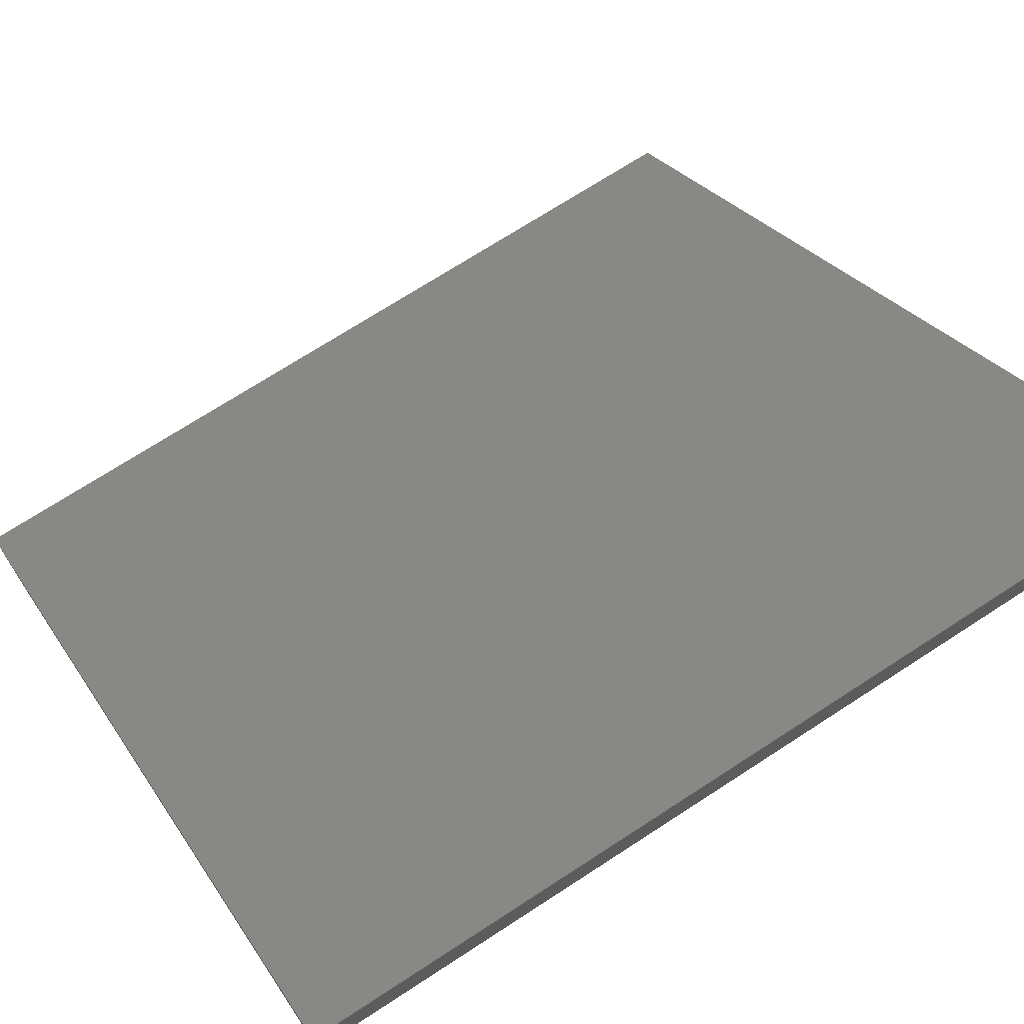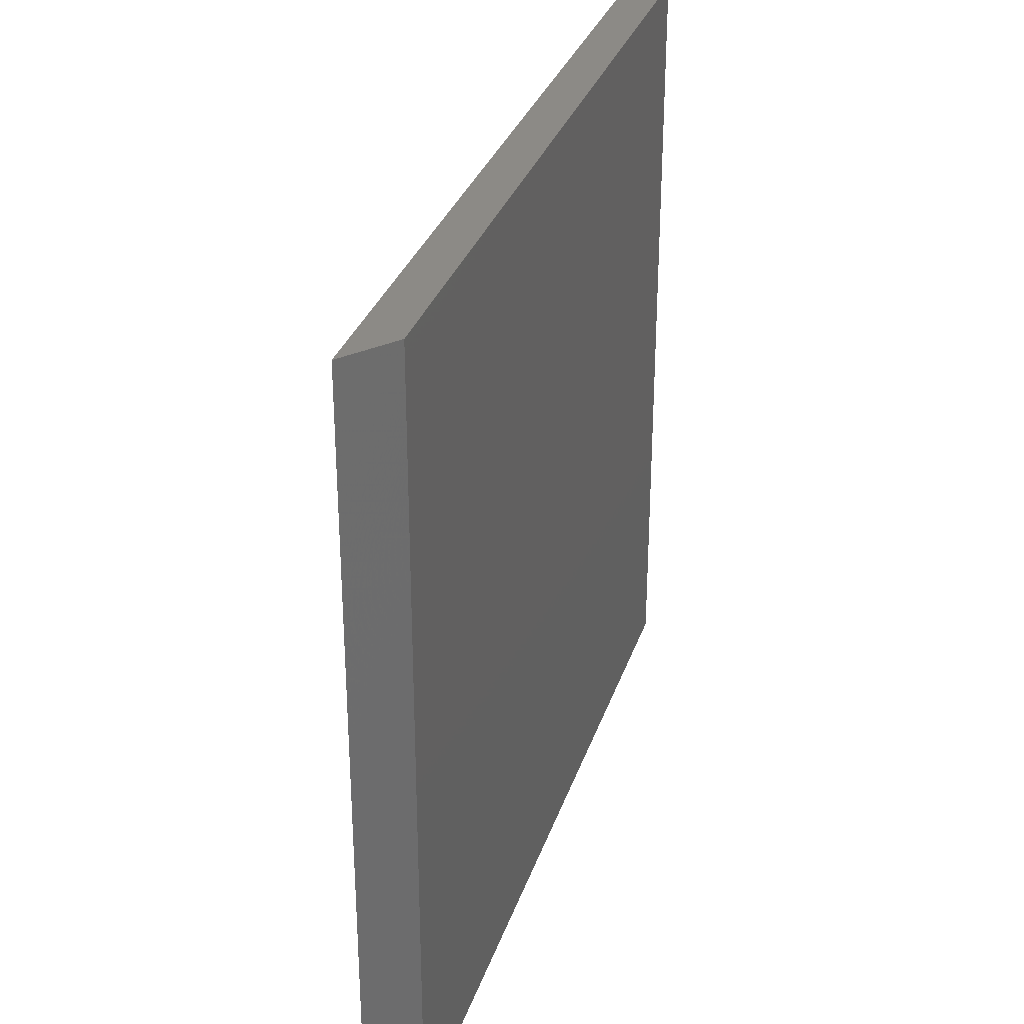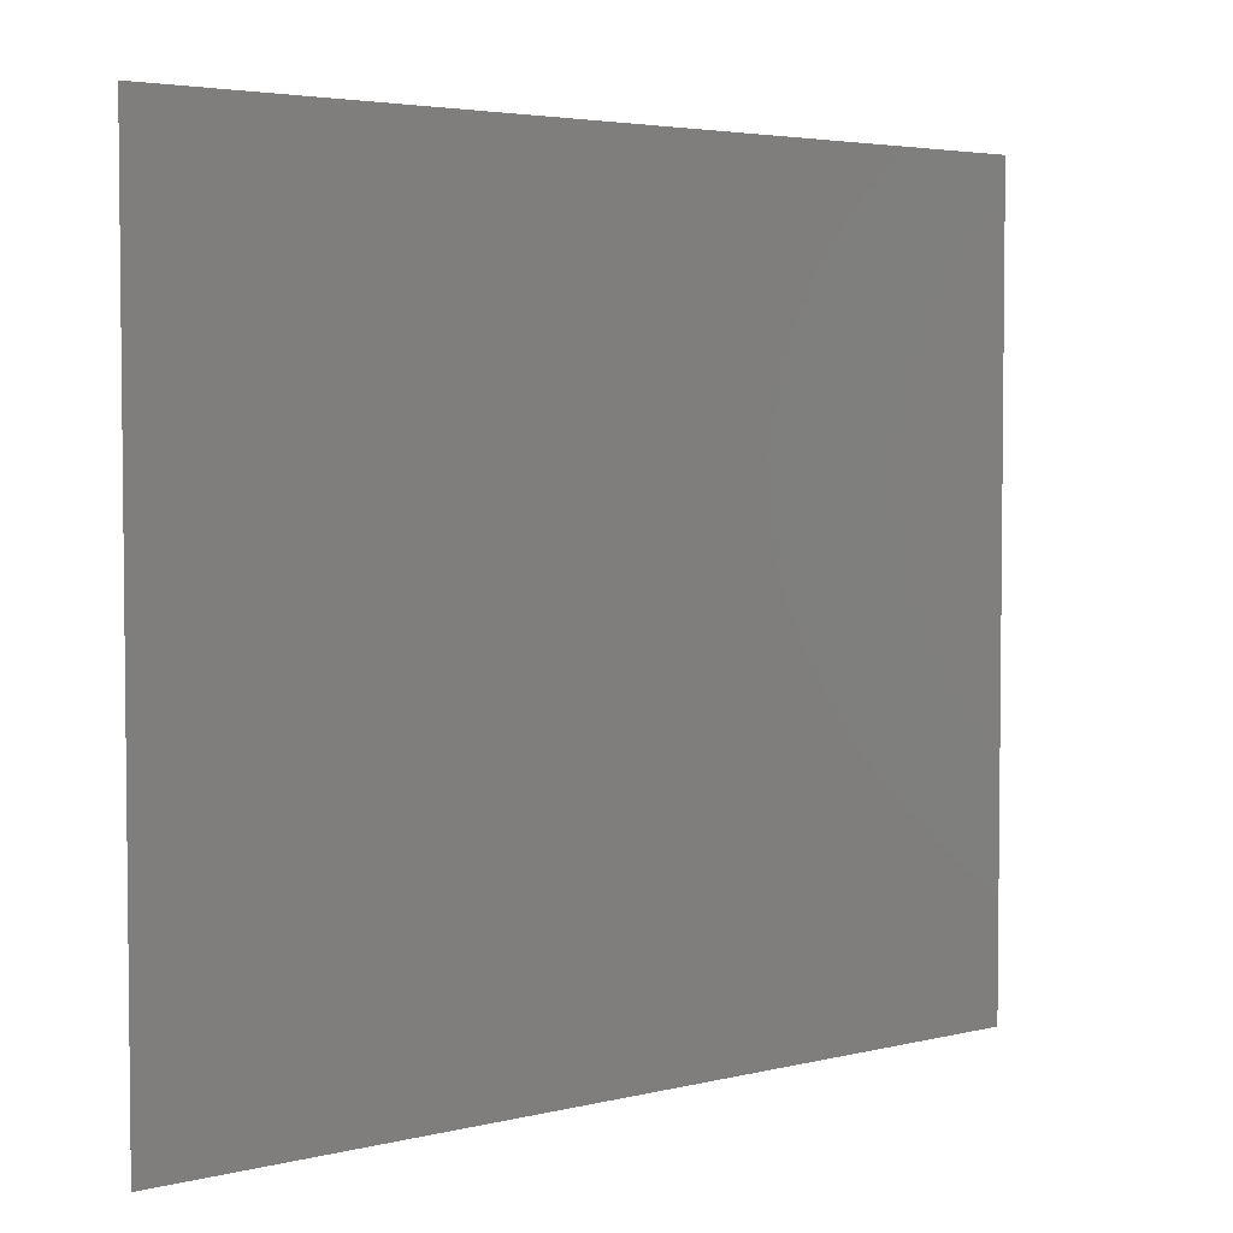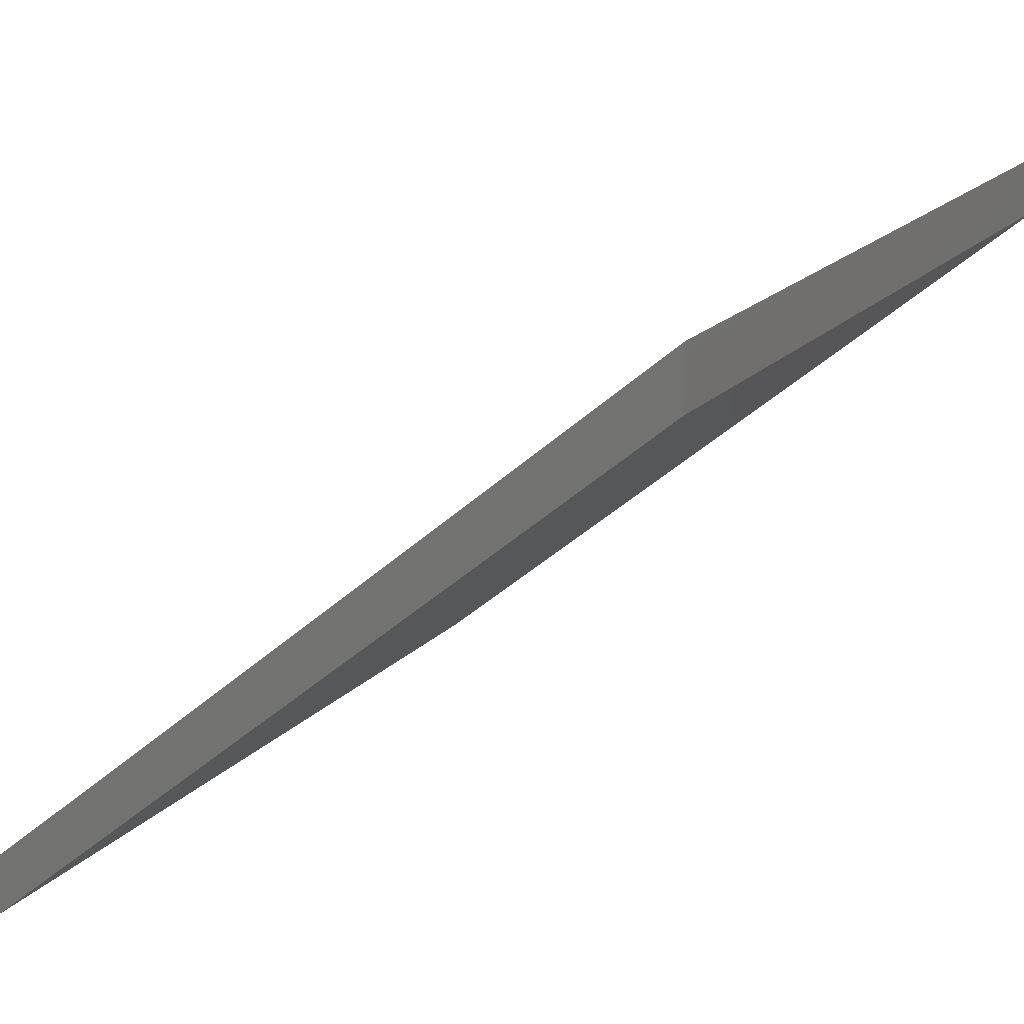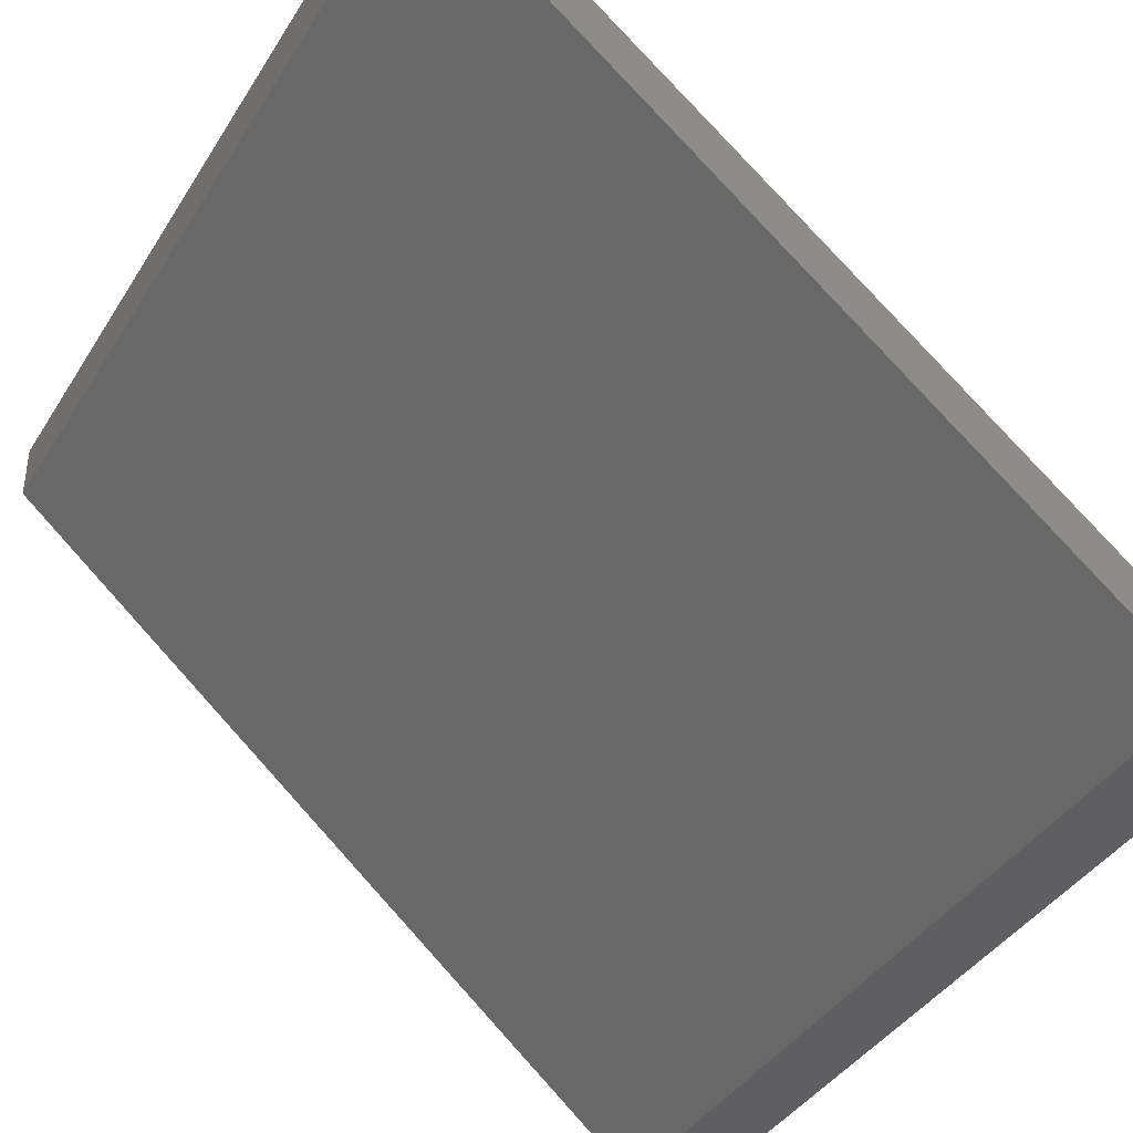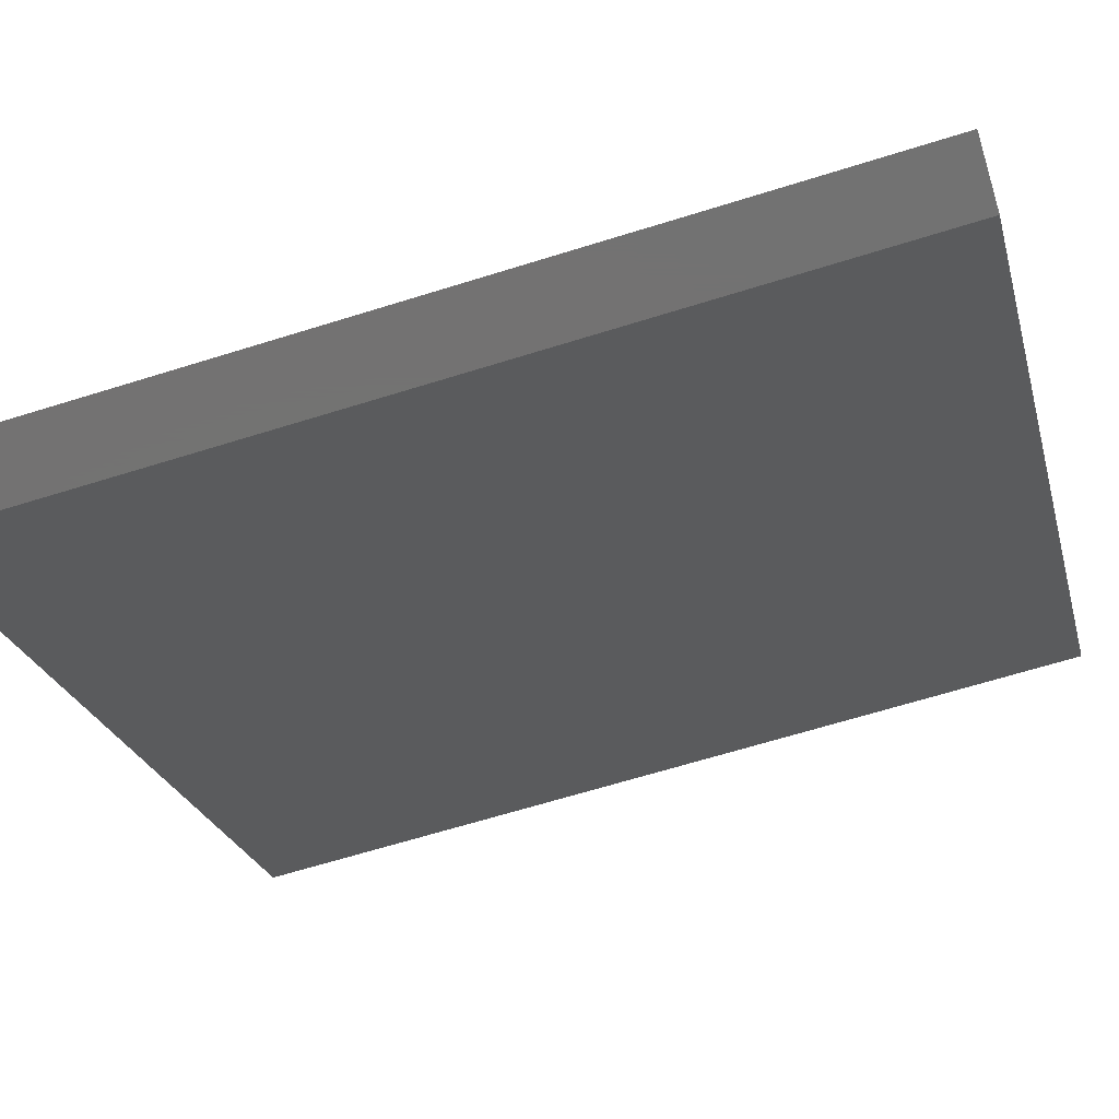
<metadata>
{"format":"stl","ext":"stl","renderer":"f3d","projection":"perspective","resolution":1024,"background":"white","views":[{"elev":70.7,"azim":56.9,"up":"+Y"},{"elev":31.7,"azim":-32.9,"up":"+Z"},{"elev":3.9,"azim":-179.0,"up":"+Z"},{"elev":18.2,"azim":28.2,"up":"+Y"},{"elev":-39.9,"azim":151.1,"up":"+Y"},{"elev":-64.9,"azim":-72.5,"up":"+Y"}]}
</metadata>
<code>
# stl→obj: 84 verts, 164 faces
v 66.31 55.64 -38.14
v 66.31 50.64 -38.14
v 5.959 0 -38.14
v 0 0 -38.14
v 5.959 0 38.14
v 66.31 50.64 38.14
v 66.31 55.64 38.14
v 0 0 38.14
v 66.31 50.64 -34.33
v 66.31 55.64 -34.33
v 0 0 -34.33
v 5.959 0 -34.33
v 66.31 50.64 -30.51
v 66.31 55.64 -30.51
v 0 0 -30.51
v 5.959 0 -30.51
v 66.31 50.64 -26.7
v 66.31 55.64 -26.7
v 0 0 -26.7
v 5.959 0 -26.7
v 66.31 50.64 -22.88
v 66.31 55.64 -22.88
v 0 0 -22.88
v 5.959 0 -22.88
v 66.31 50.64 -19.07
v 66.31 55.64 -19.07
v 0 0 -19.07
v 5.959 0 -19.07
v 66.31 50.64 -15.26
v 66.31 55.64 -15.26
v 0 0 -15.26
v 5.959 0 -15.26
v 66.31 50.64 -11.44
v 66.31 55.64 -11.44
v 0 0 -11.44
v 5.959 0 -11.44
v 66.31 50.64 -7.628
v 66.31 55.64 -7.628
v 0 0 -7.628
v 5.959 0 -7.628
v 66.31 50.64 -3.814
v 66.31 55.64 -3.814
v 0 0 -3.814
v 5.959 0 -3.814
v 66.31 50.64 0
v 66.31 55.64 0
v 0 0 0
v 5.959 0 0
v 66.31 50.64 3.814
v 66.31 55.64 3.814
v 0 0 3.814
v 5.959 0 3.814
v 66.31 50.64 7.628
v 66.31 55.64 7.628
v 0 0 7.628
v 5.959 0 7.628
v 66.31 50.64 11.44
v 66.31 55.64 11.44
v 0 0 11.44
v 5.959 0 11.44
v 66.31 50.64 15.26
v 66.31 55.64 15.26
v 0 0 15.26
v 5.959 0 15.26
v 66.31 50.64 19.07
v 66.31 55.64 19.07
v 0 0 19.07
v 5.959 0 19.07
v 66.31 50.64 22.88
v 66.31 55.64 22.88
v 0 0 22.88
v 5.959 0 22.88
v 66.31 50.64 26.7
v 66.31 55.64 26.7
v 0 0 26.7
v 5.959 0 26.7
v 66.31 50.64 30.51
v 66.31 55.64 30.51
v 0 0 30.51
v 5.959 0 30.51
v 66.31 50.64 34.33
v 66.31 55.64 34.33
v 0 0 34.33
v 5.959 0 34.33
f 1 2 3
f 1 3 4
f 5 6 7
f 8 5 7
f 1 9 2
f 1 10 9
f 4 10 1
f 4 11 10
f 3 11 4
f 3 12 11
f 2 12 3
f 2 9 12
f 10 13 9
f 10 14 13
f 11 14 10
f 11 15 14
f 12 15 11
f 12 16 15
f 9 16 12
f 9 13 16
f 14 17 13
f 14 18 17
f 15 18 14
f 15 19 18
f 16 19 15
f 16 20 19
f 13 20 16
f 13 17 20
f 18 21 17
f 18 22 21
f 19 22 18
f 19 23 22
f 20 23 19
f 20 24 23
f 17 24 20
f 17 21 24
f 22 25 21
f 22 26 25
f 23 26 22
f 23 27 26
f 24 27 23
f 24 28 27
f 21 28 24
f 21 25 28
f 26 29 25
f 26 30 29
f 27 30 26
f 27 31 30
f 28 31 27
f 28 32 31
f 25 32 28
f 25 29 32
f 30 33 29
f 30 34 33
f 31 34 30
f 31 35 34
f 32 35 31
f 32 36 35
f 29 36 32
f 29 33 36
f 34 37 33
f 34 38 37
f 35 38 34
f 35 39 38
f 36 39 35
f 36 40 39
f 33 40 36
f 33 37 40
f 38 41 37
f 38 42 41
f 39 42 38
f 39 43 42
f 40 43 39
f 40 44 43
f 37 44 40
f 37 41 44
f 42 45 41
f 42 46 45
f 43 46 42
f 43 47 46
f 44 47 43
f 44 48 47
f 41 48 44
f 41 45 48
f 46 49 45
f 46 50 49
f 47 50 46
f 47 51 50
f 48 51 47
f 48 52 51
f 45 52 48
f 45 49 52
f 50 53 49
f 50 54 53
f 51 54 50
f 51 55 54
f 52 55 51
f 52 56 55
f 49 56 52
f 49 53 56
f 54 57 53
f 54 58 57
f 55 58 54
f 55 59 58
f 56 59 55
f 56 60 59
f 53 60 56
f 53 57 60
f 58 61 57
f 58 62 61
f 59 62 58
f 59 63 62
f 60 63 59
f 60 64 63
f 57 64 60
f 57 61 64
f 62 65 61
f 62 66 65
f 63 66 62
f 63 67 66
f 64 67 63
f 64 68 67
f 61 68 64
f 61 65 68
f 66 69 65
f 66 70 69
f 67 70 66
f 67 71 70
f 68 71 67
f 68 72 71
f 65 72 68
f 65 69 72
f 70 73 69
f 70 74 73
f 71 74 70
f 71 75 74
f 72 75 71
f 72 76 75
f 69 76 72
f 69 73 76
f 74 77 73
f 74 78 77
f 75 78 74
f 75 79 78
f 76 79 75
f 76 80 79
f 73 80 76
f 73 77 80
f 78 81 77
f 78 82 81
f 79 82 78
f 79 83 82
f 80 83 79
f 80 84 83
f 77 84 80
f 77 81 84
f 82 6 81
f 82 7 6
f 83 7 82
f 83 8 7
f 84 8 83
f 84 5 8
f 81 5 84
f 81 6 5

</code>
